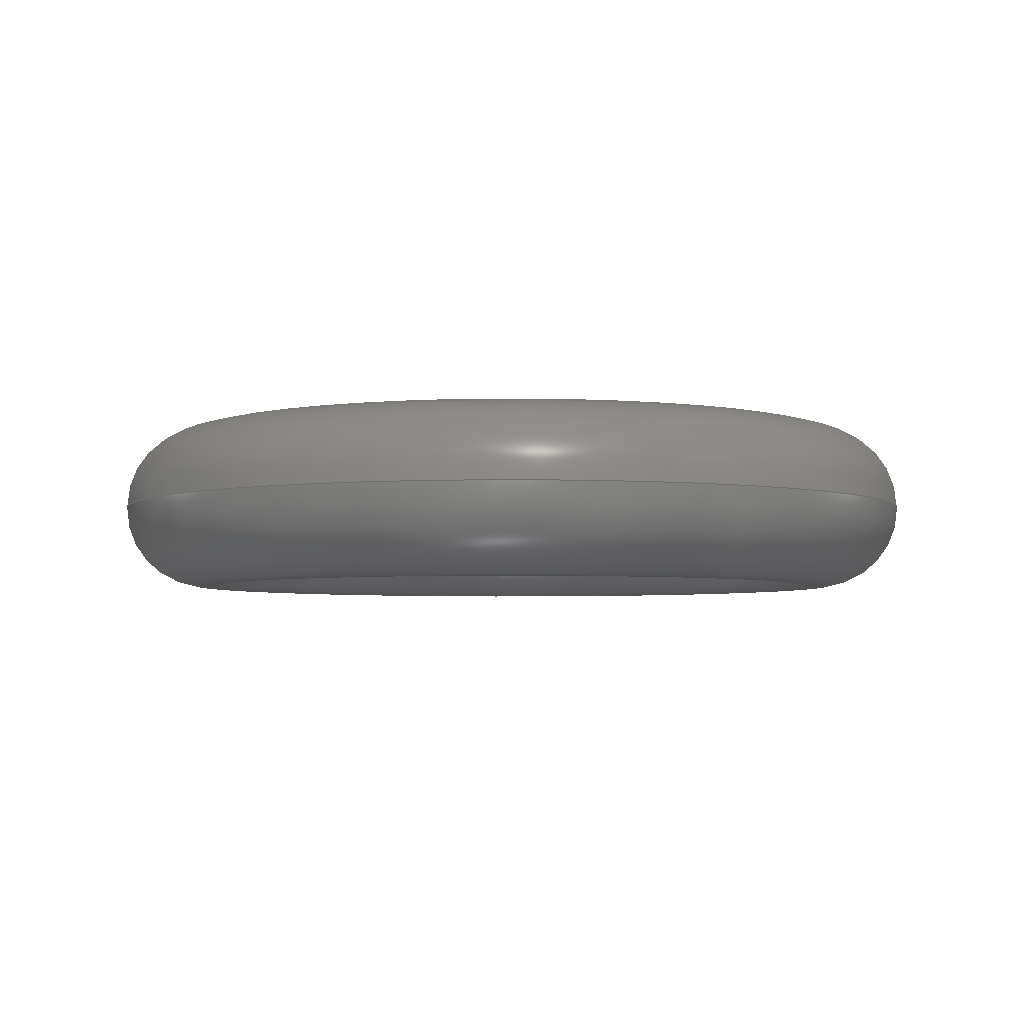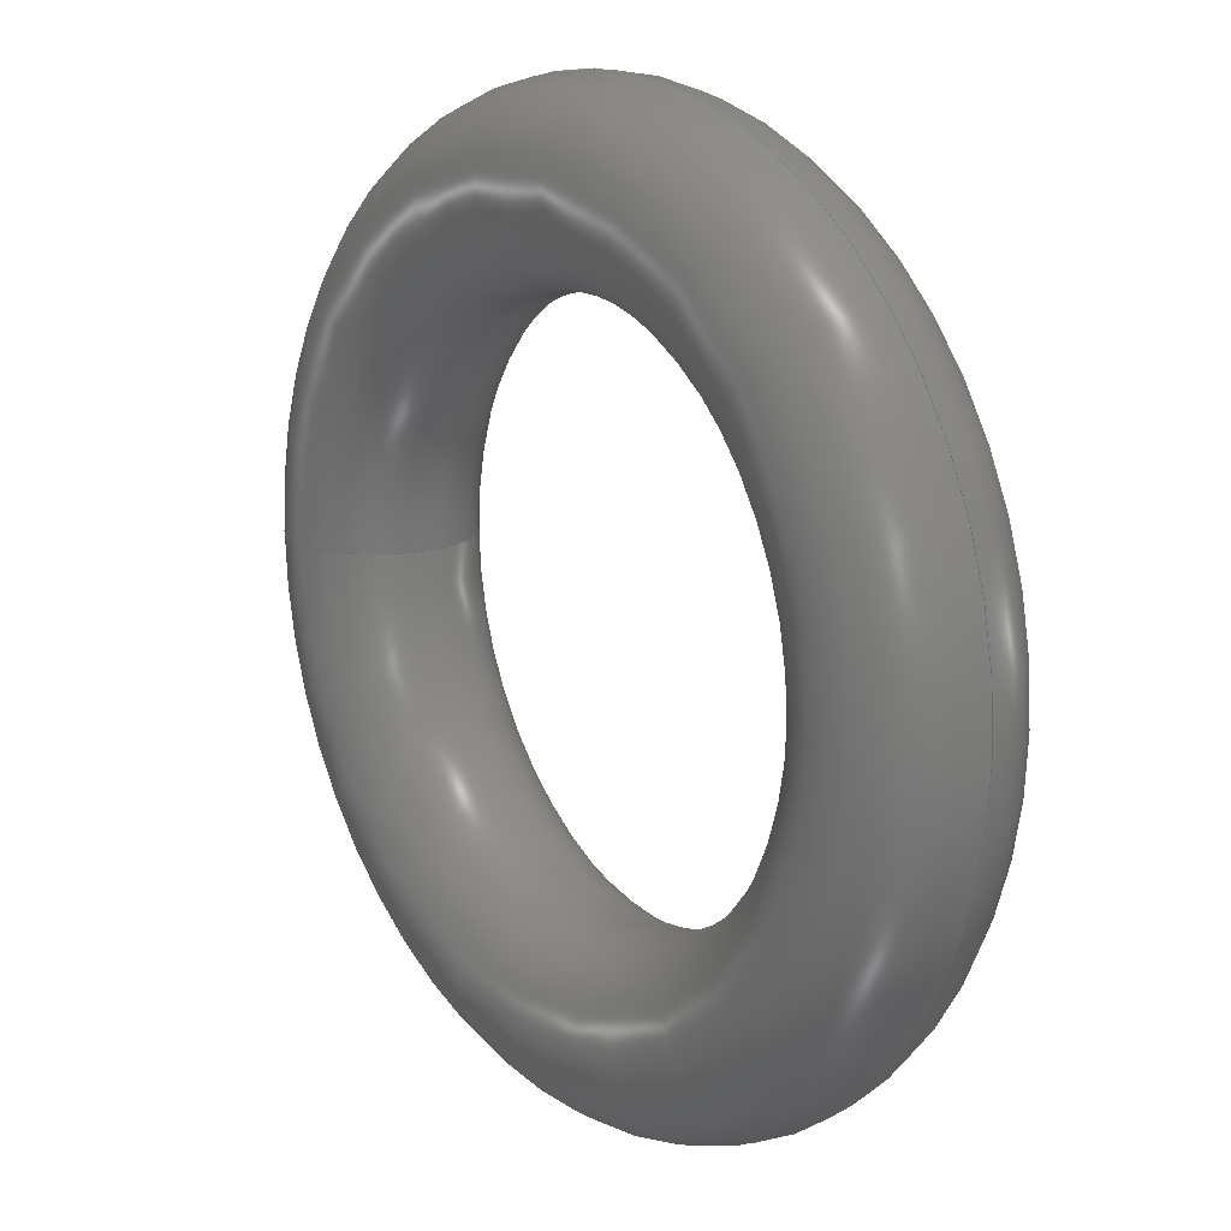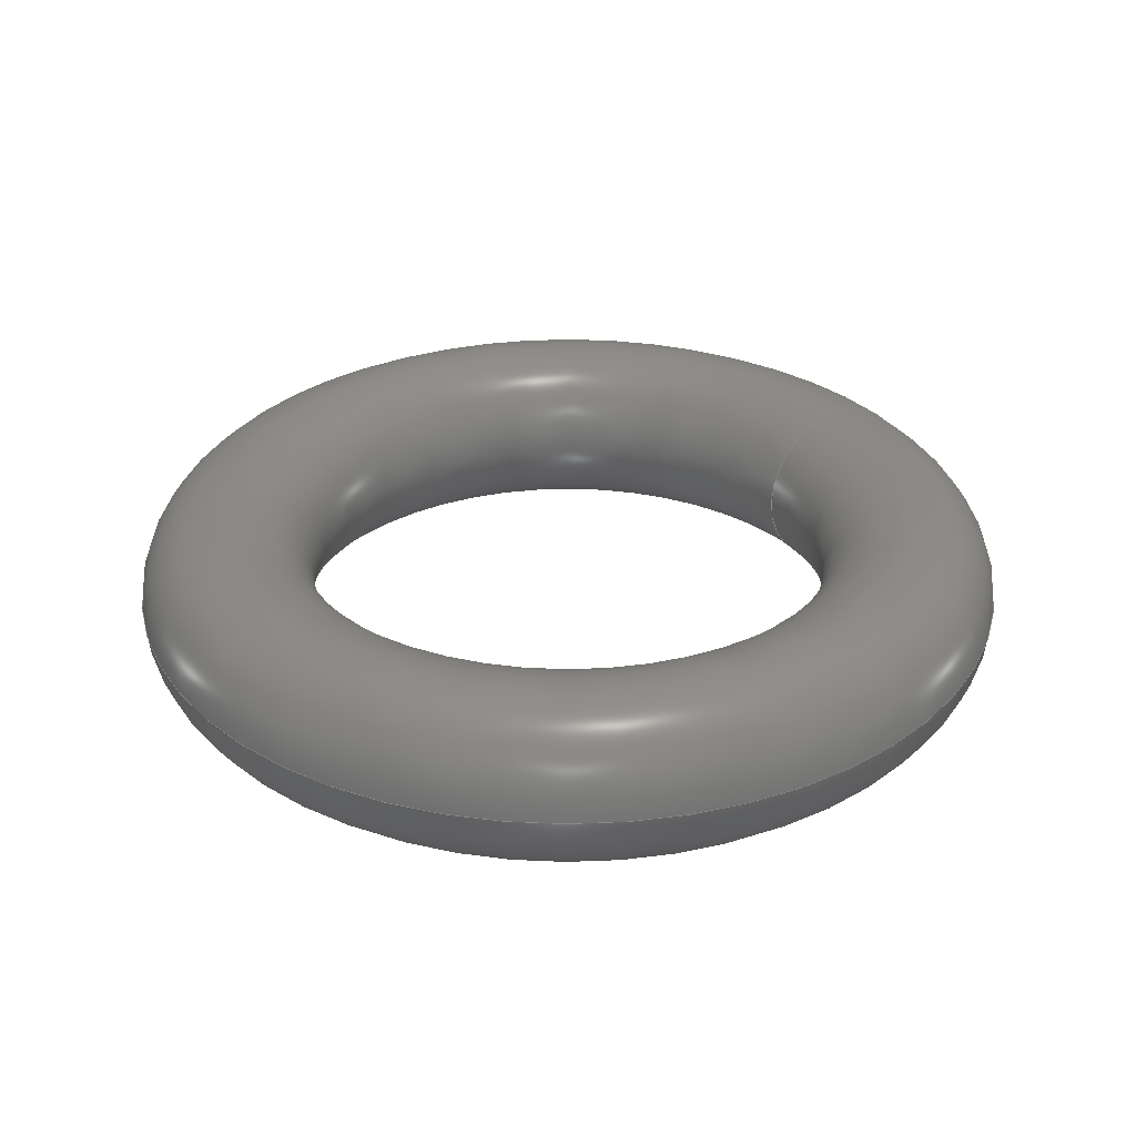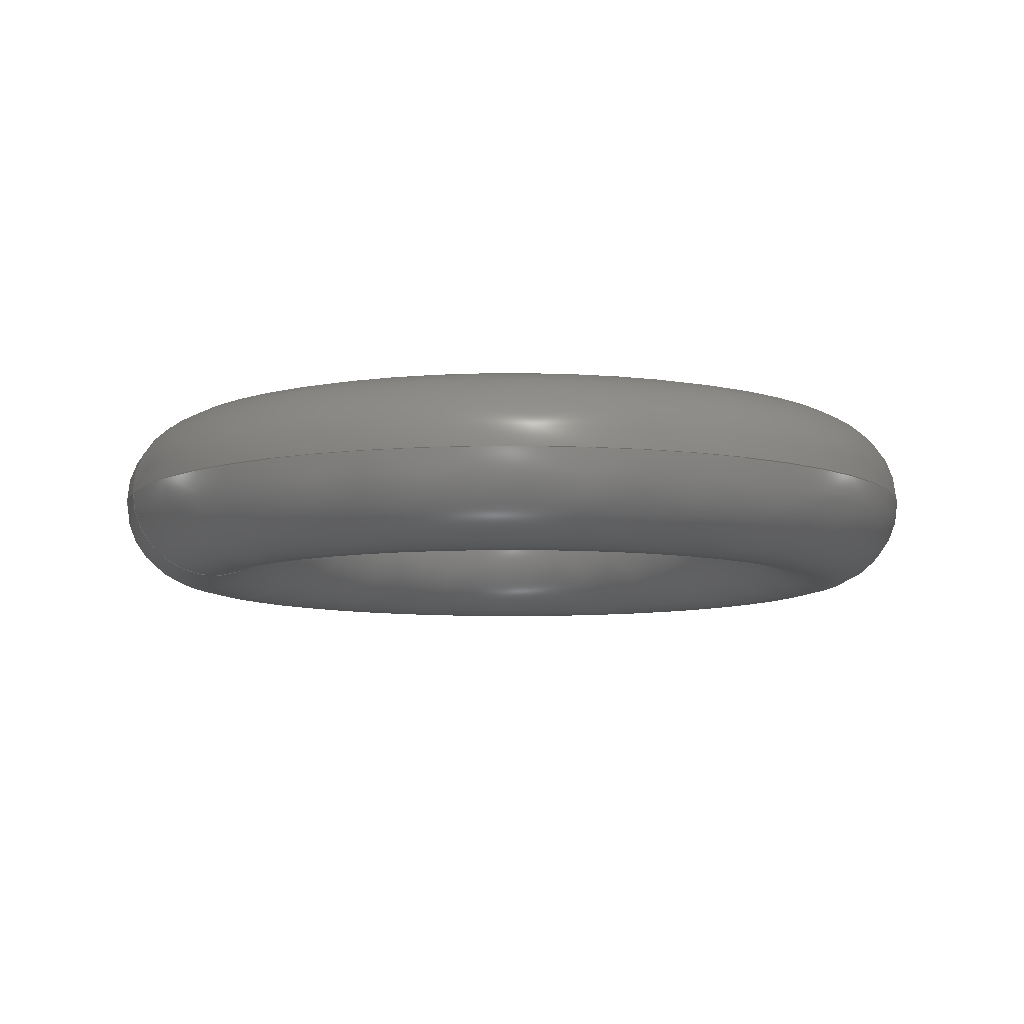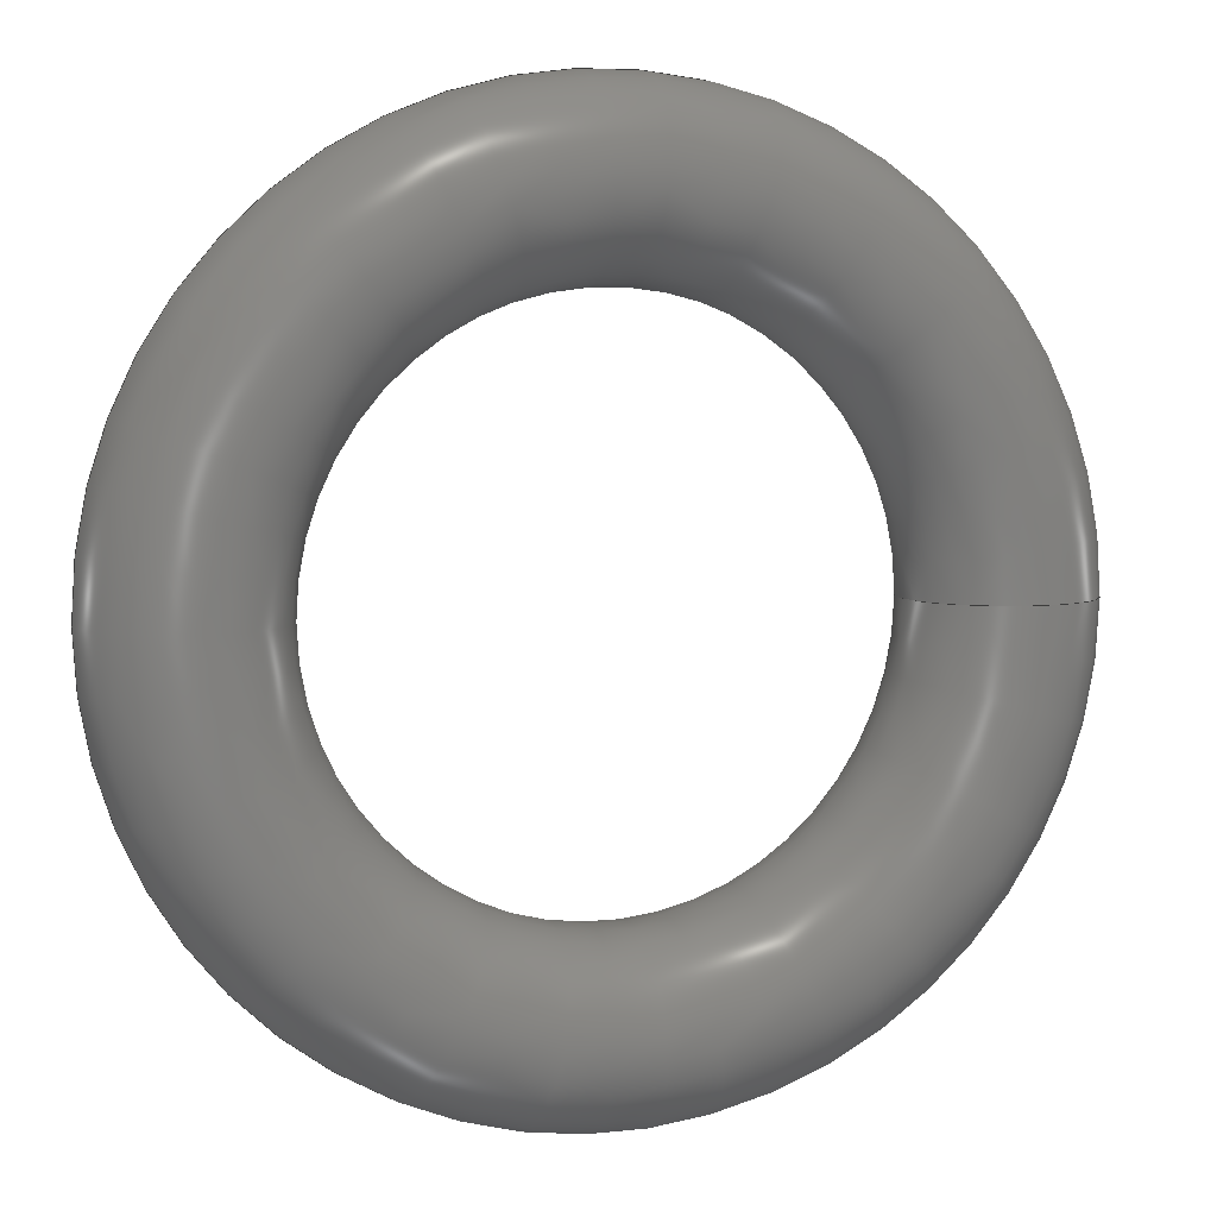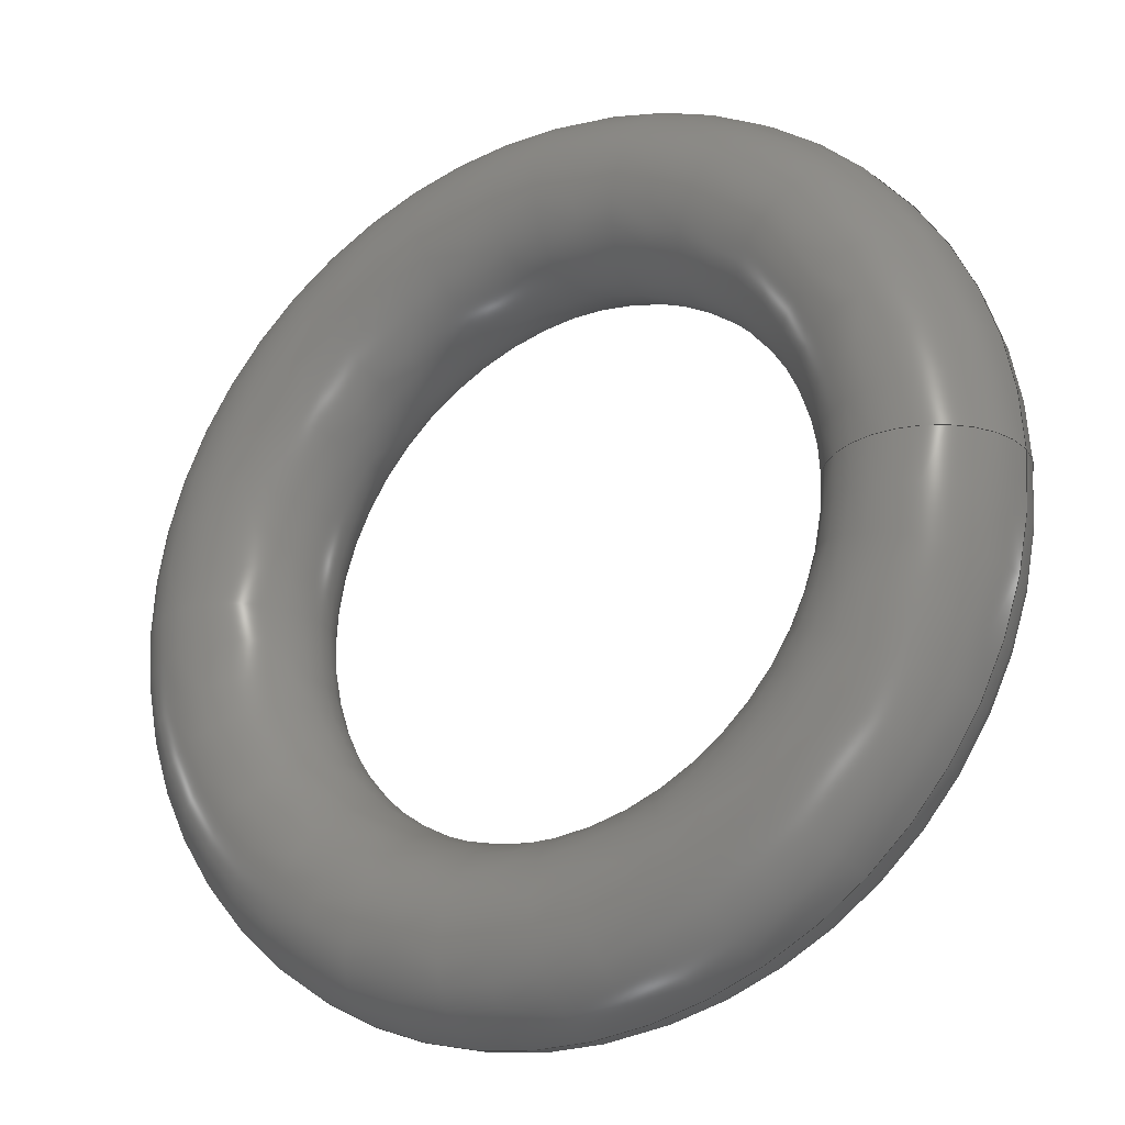
<metadata>
{"format":"step","ext":"stp","renderer":"f3d","projection":"perspective","resolution":1024,"background":"white","views":[{"elev":-4.0,"azim":86.6,"up":"+Z"},{"elev":16.2,"azim":53.0,"up":"+Y"},{"elev":30.9,"azim":147.9,"up":"+Z"},{"elev":-8.2,"azim":-20.6,"up":"+Z"},{"elev":6.0,"azim":161.9,"up":"+Y"},{"elev":-24.6,"azim":-149.6,"up":"+Y"}]}
</metadata>
<code>
ISO-10303-21;
DATA;
#1=SHAPE_REPRESENTATION_RELATIONSHIP('None',
'relationship between torus-None and torus-None',#13,#2);
#2=ADVANCED_BREP_SHAPE_REPRESENTATION('torus-None',(#23),#40);
#3=SHAPE_DEFINITION_REPRESENTATION(#4,#13);
#4=PRODUCT_DEFINITION_SHAPE('','',#5);
#5=PRODUCT_DEFINITION(' ','',#7,#6);
#6=PRODUCT_DEFINITION_CONTEXT('part definition',#12,'design');
#7=PRODUCT_DEFINITION_FORMATION_WITH_SPECIFIED_SOURCE(' ',' ',#9,.NOT_KNOWN.);
#8=PRODUCT_RELATED_PRODUCT_CATEGORY('part','',(#9));
#9=PRODUCT('torus','torus',' ',(#10));
#10=PRODUCT_CONTEXT(' ',#12,'mechanical');
#11=APPLICATION_PROTOCOL_DEFINITION('international standard',
'automotive_design',2001,#12);
#12=APPLICATION_CONTEXT(
'core data for automotive mechanical design processes');
#13=SHAPE_REPRESENTATION('torus-None',(#30),#40);
#14=PRESENTATION_LAYER_ASSIGNMENT('1','Layer 1',(#23));
#15=STYLED_ITEM('',(#16),#23);
#16=PRESENTATION_STYLE_ASSIGNMENT((#17));
#17=SURFACE_STYLE_USAGE(.BOTH.,#18);
#18=SURFACE_SIDE_STYLE('',(#19));
#19=SURFACE_STYLE_FILL_AREA(#20);
#20=FILL_AREA_STYLE('',(#21));
#21=FILL_AREA_STYLE_COLOUR('',#22);
#22=COLOUR_RGB('Medium Steel',0.5961,0.6667,0.6863);
#23=MANIFOLD_SOLID_BREP('',#24);
#24=CLOSED_SHELL('',(#25));
#25=ADVANCED_FACE('',(#27),#26,.T.);
#26=TOROIDAL_SURFACE('',#31,20,5);
#27=FACE_BOUND('',#28,.T.);
#28=VERTEX_LOOP('',#29);
#29=VERTEX_POINT('',#37);
#30=AXIS2_PLACEMENT_3D('',#36,#32,#33);
#31=AXIS2_PLACEMENT_3D('',#38,#34,#35);
#32=DIRECTION('',(0,0,1));
#33=DIRECTION('',(1,0,0));
#34=DIRECTION('',(0,0,-1));
#35=DIRECTION('',(-1,0,0));
#36=CARTESIAN_POINT('',(0,0,0));
#37=CARTESIAN_POINT('',(-25,0,-3.852e-31));
#38=CARTESIAN_POINT('',(0,0,-3.852e-31));
#39=MECHANICAL_DESIGN_GEOMETRIC_PRESENTATION_REPRESENTATION('',(#15),#40);
#40=(
GEOMETRIC_REPRESENTATION_CONTEXT(3)
GLOBAL_UNCERTAINTY_ASSIGNED_CONTEXT((#41))
GLOBAL_UNIT_ASSIGNED_CONTEXT((#47,#43,#42))
REPRESENTATION_CONTEXT('torus','TOP_LEVEL_ASSEMBLY_PART')
);
#41=UNCERTAINTY_MEASURE_WITH_UNIT(LENGTH_MEASURE(2e-05),#47,
'DISTANCE_ACCURACY_VALUE','Maximum Tolerance applied to model');
#42=(
NAMED_UNIT(*)
SI_UNIT($,.STERADIAN.)
SOLID_ANGLE_UNIT()
);
#43=(
CONVERSION_BASED_UNIT('DEGREE',#45)
NAMED_UNIT(#44)
PLANE_ANGLE_UNIT()
);
#44=DIMENSIONAL_EXPONENTS(0,0,0,0,0,0,0);
#45=PLANE_ANGLE_MEASURE_WITH_UNIT(PLANE_ANGLE_MEASURE(0.01745),#46);
#46=(
NAMED_UNIT(*)
PLANE_ANGLE_UNIT()
SI_UNIT($,.RADIAN.)
);
#47=(
LENGTH_UNIT()
NAMED_UNIT(*)
SI_UNIT(.MILLI.,.METRE.)
);
ENDSEC;
END-ISO-10303-21;

</code>
